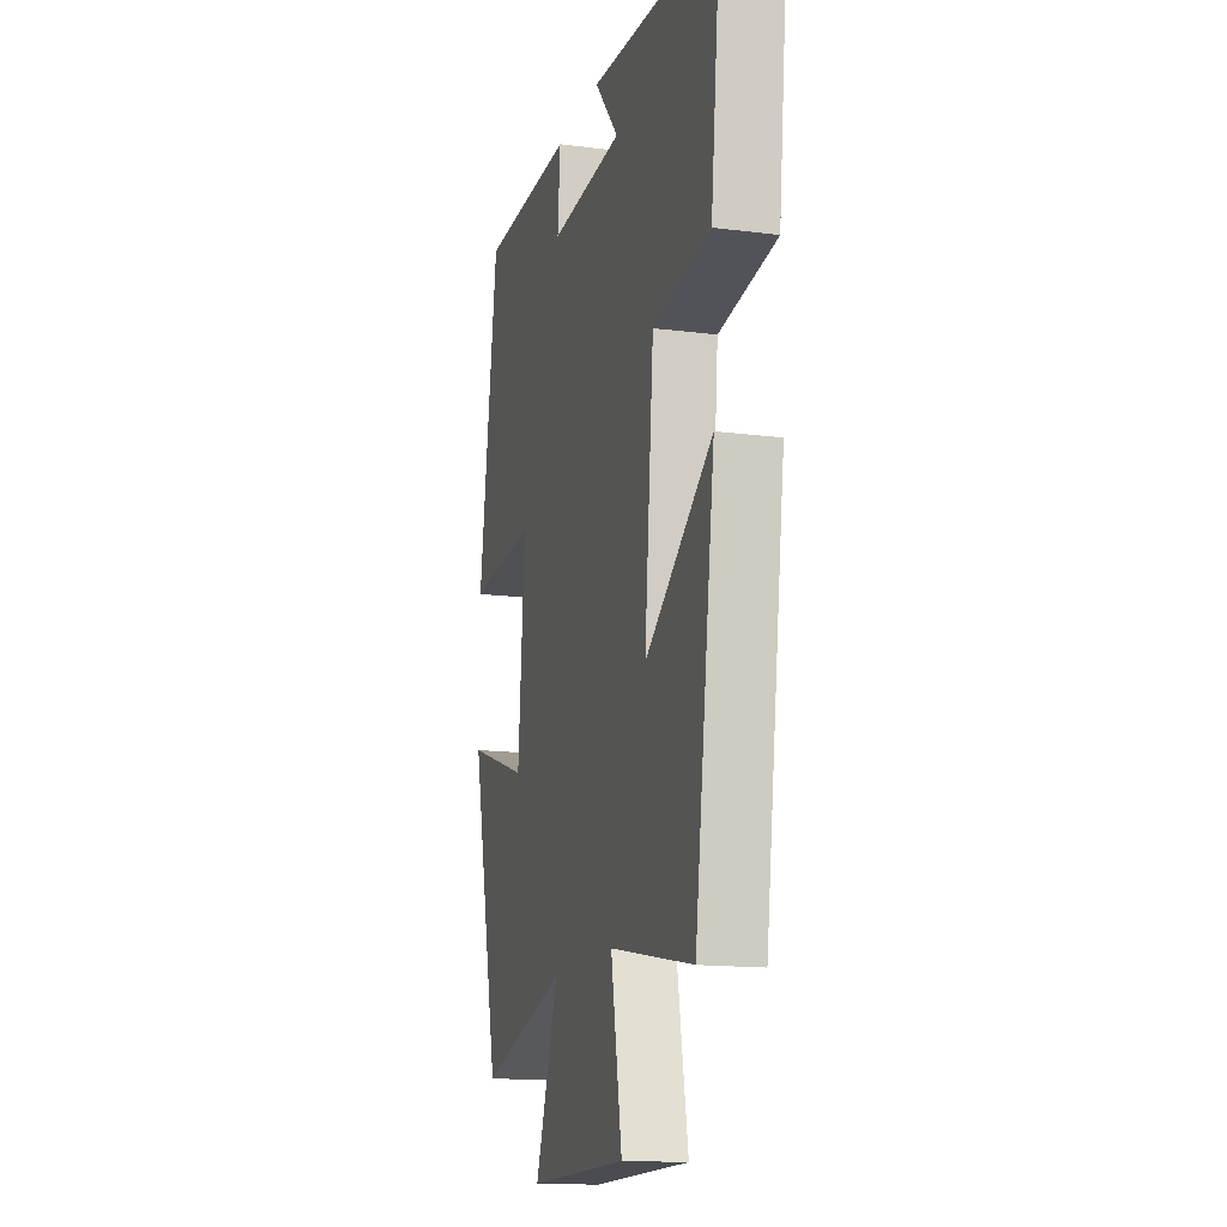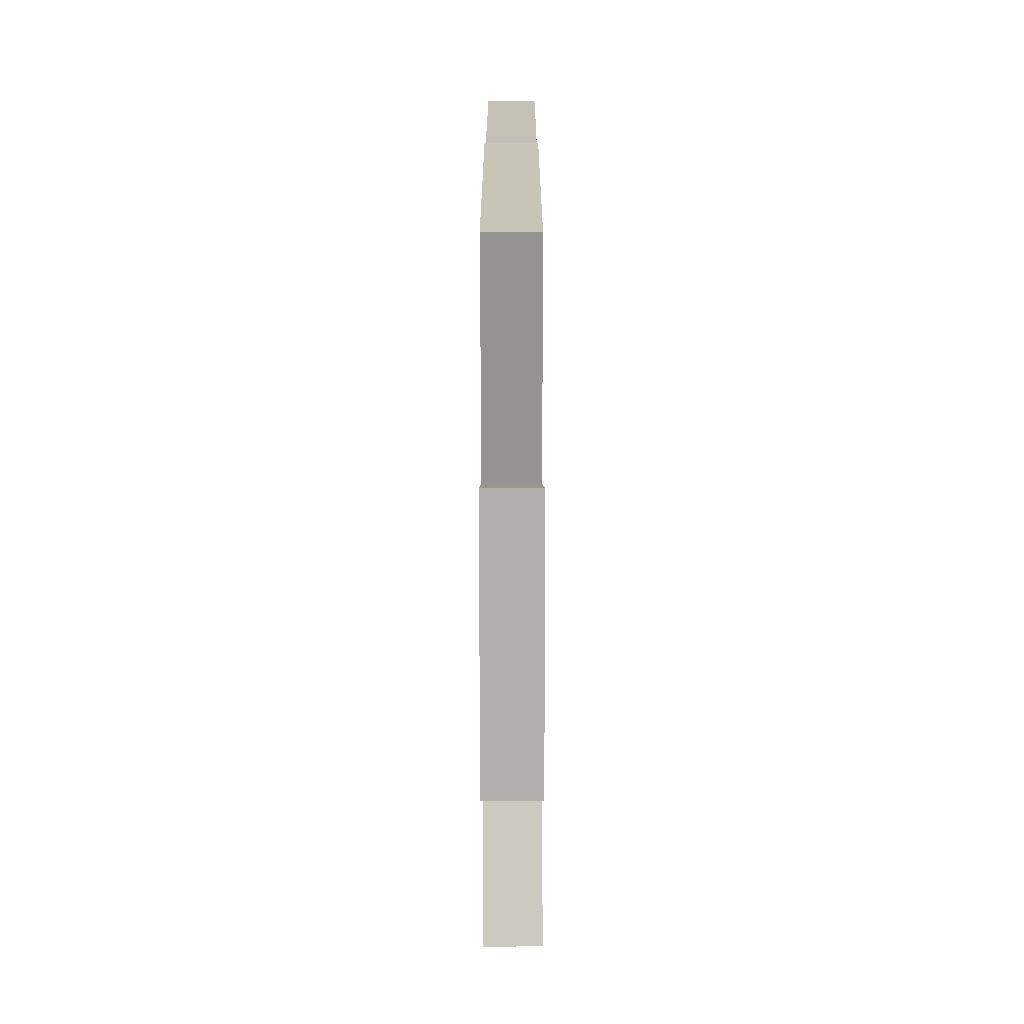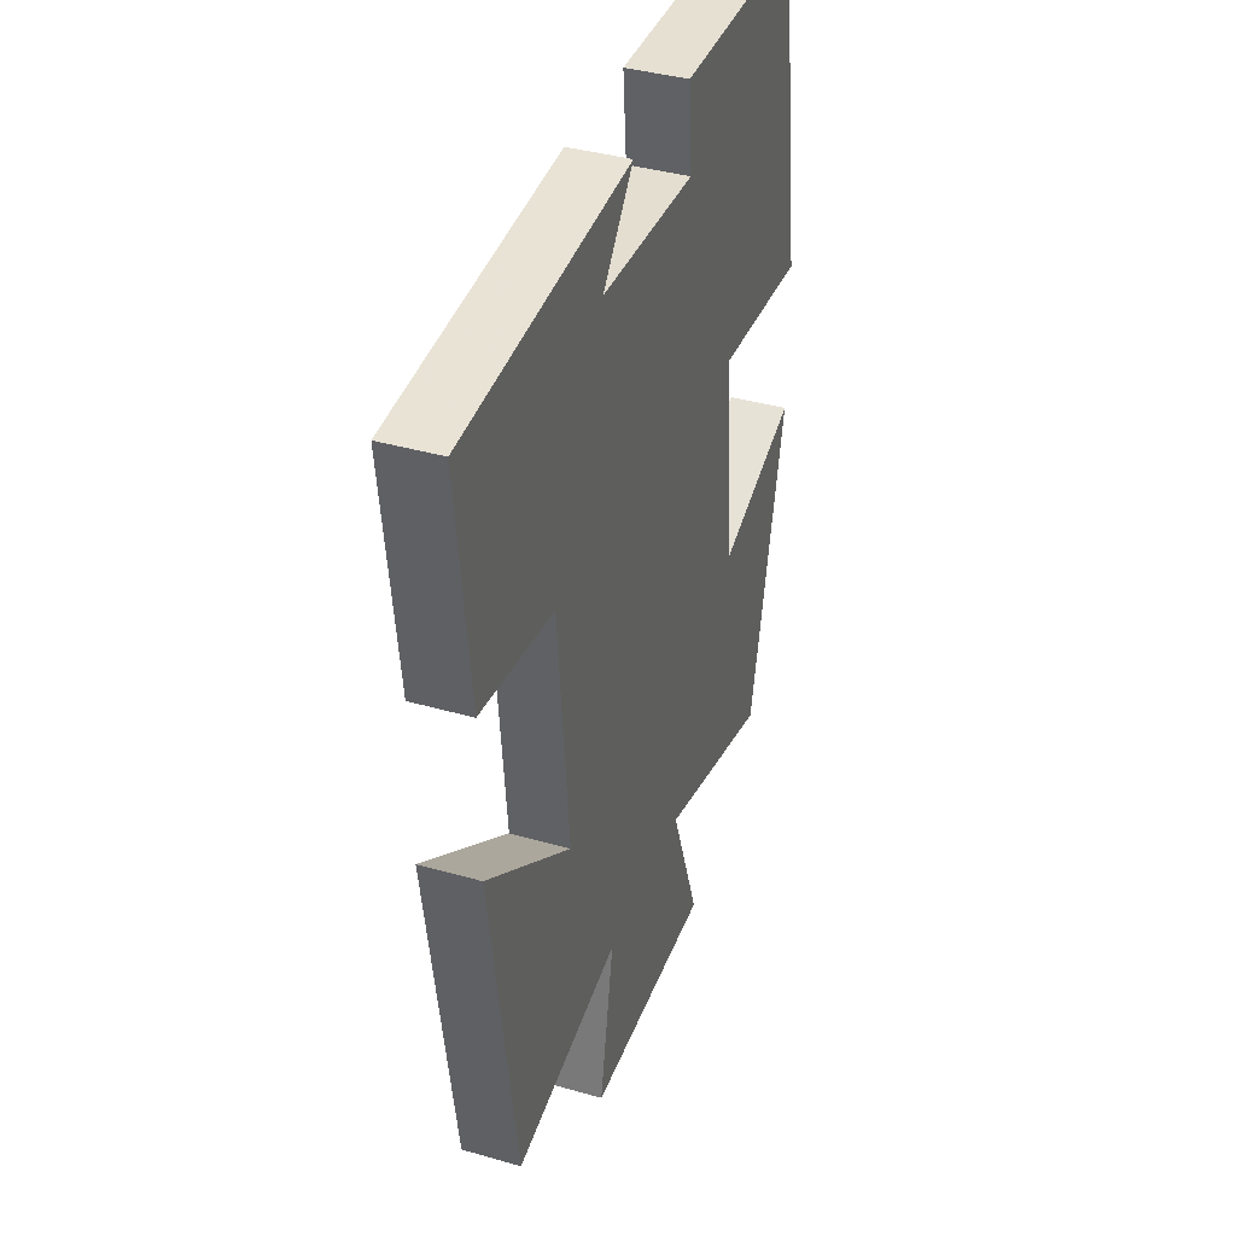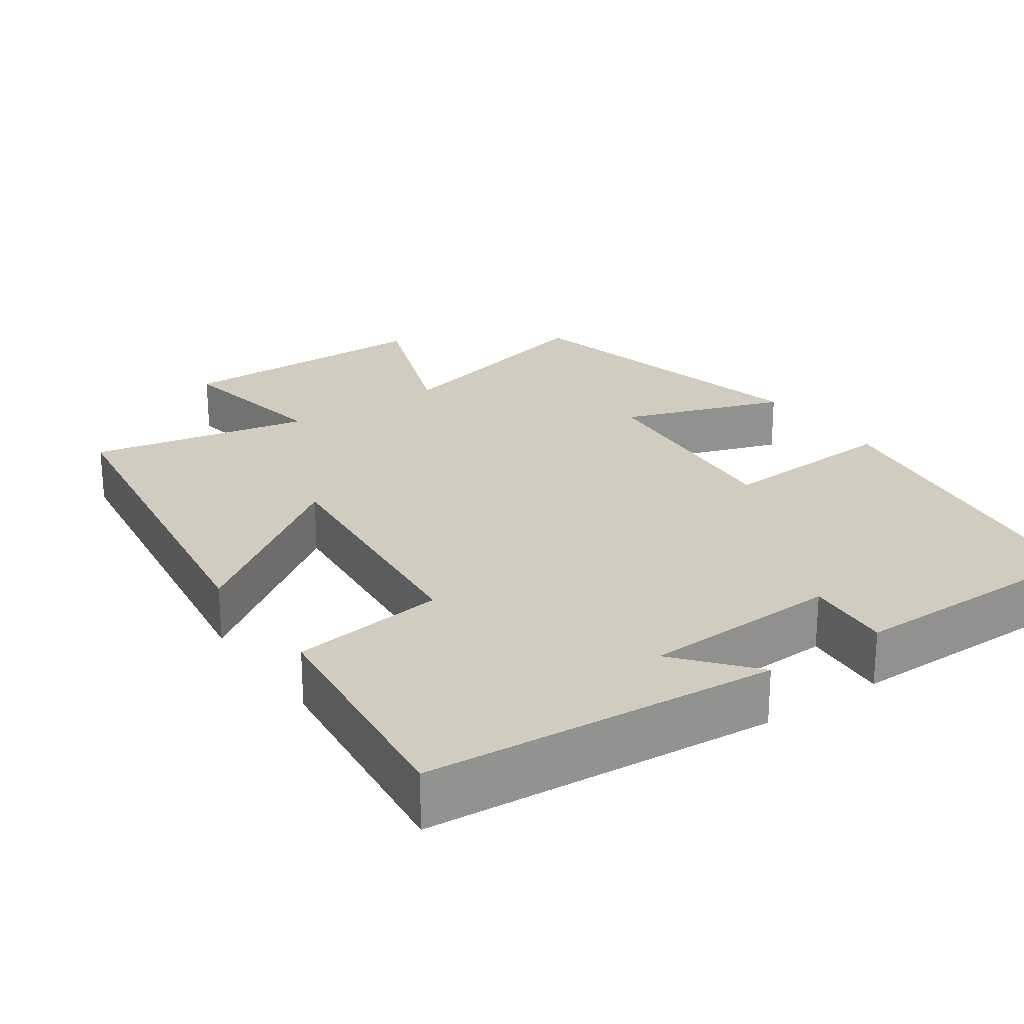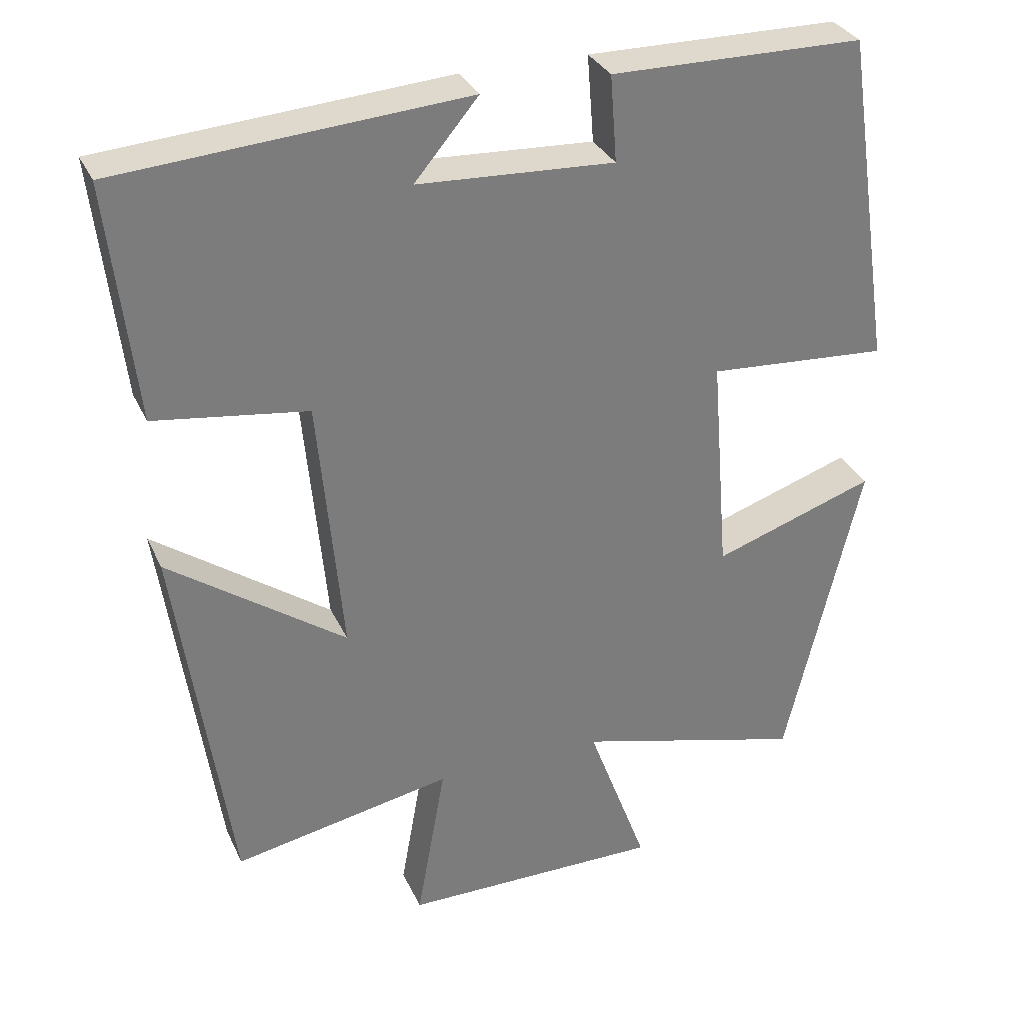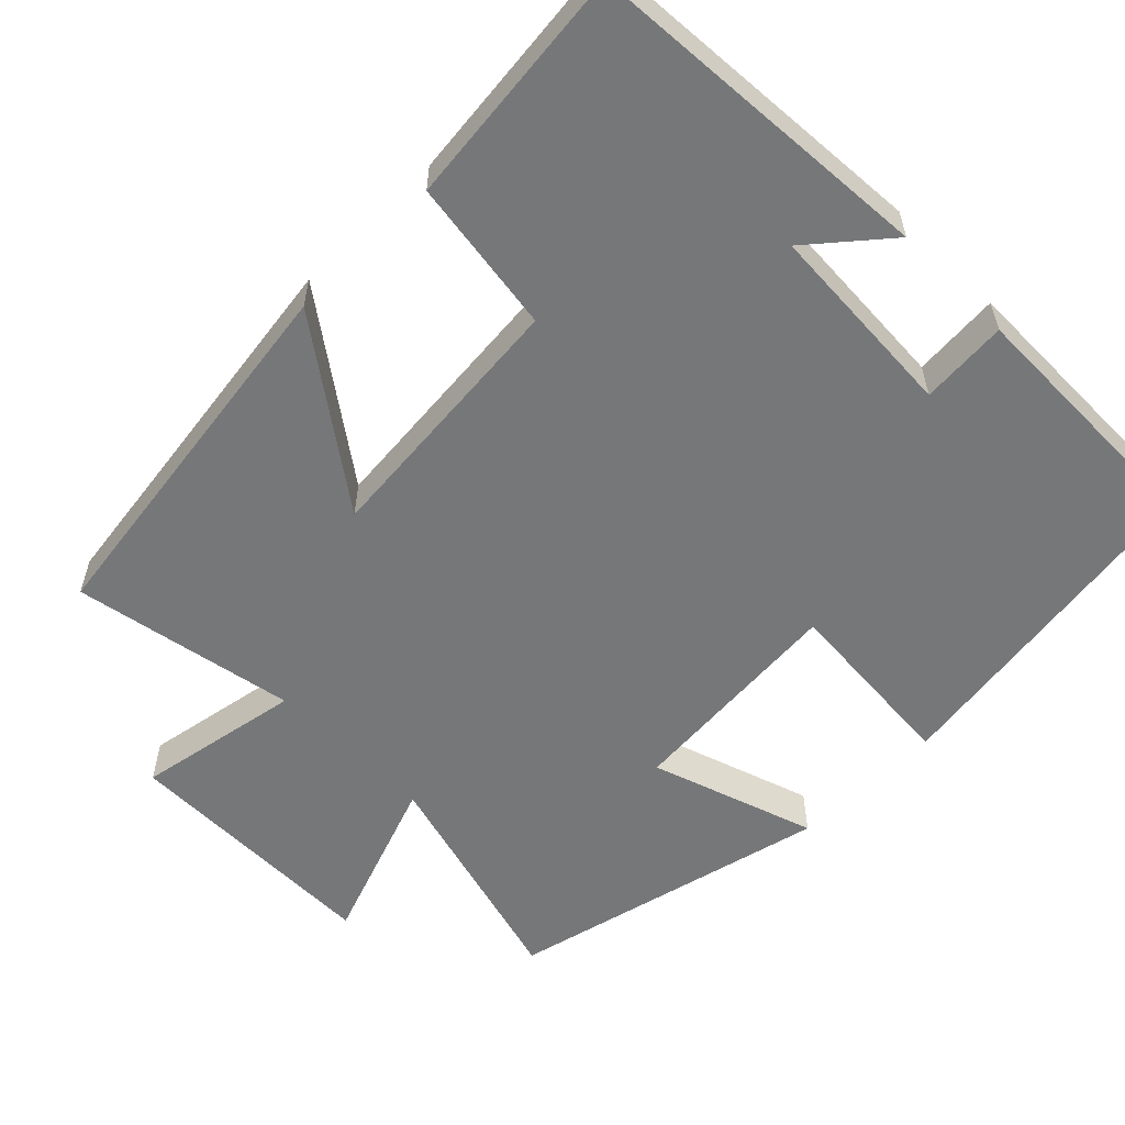
<metadata>
{"format":"obj","ext":"obj","renderer":"f3d","projection":"perspective","resolution":1024,"background":"white","views":[{"elev":-15.0,"azim":-105.5,"up":"+Z"},{"elev":-77.9,"azim":-89.9,"up":"+Z"},{"elev":39.0,"azim":-70.3,"up":"+Z"},{"elev":23.9,"azim":-34.6,"up":"+Y"},{"elev":32.0,"azim":-21.8,"up":"+Z"},{"elev":-57.1,"azim":-45.3,"up":"+Y"}]}
</metadata>
<code>
v -0.429 0.07 -0.556
v -0.5 0.07 -0.058
v -0.264 0.07 -0.227
v -0.296 0.07 0.121
v -0.5 0.07 0.15
v -0.535 0.07 0.467
v -0.072 0.07 0.5
v -0.157 0.07 0.399
v 0.105 0.07 0.385
v 0.096 0.07 0.5
v 0.433 0.07 0.496
v 0.5 0.07 0.047
v 0.259 0.07 0.064
v 0.283 0.07 -0.232
v 0.5 0.07 -0.159
v 0.4 0.07 -0.583
v 0.093 0.07 -0.5
v 0.174 0.07 -0.72
v -0.174 0.07 -0.718
v -0.135 0.07 -0.5
v -0.429 0 -0.556
v -0.5 0 -0.058
v -0.264 0 -0.227
v -0.296 0 0.121
v -0.5 0 0.15
v -0.535 0 0.467
v -0.072 0 0.5
v -0.157 0 0.399
v 0.105 0 0.385
v 0.096 0 0.5
v 0.433 0 0.496
v 0.5 0 0.047
v 0.259 0 0.064
v 0.283 0 -0.232
v 0.5 0 -0.159
v 0.4 0 -0.583
v 0.093 0 -0.5
v 0.174 0 -0.72
v -0.174 0 -0.718
v -0.135 0 -0.5
f 17 18 19 20
f 14 15 16 17
f 13 14 17 20
f 10 11 12 13
f 9 10 13
f 8 9 13 20
f 5 6 7 8
f 4 5 8
f 3 4 8 20
f 1 2 3 20
f 40 39 38 37
f 37 36 35 34
f 40 37 34 33
f 33 32 31 30
f 33 30 29
f 40 33 29 28
f 28 27 26 25
f 28 25 24
f 40 28 24 23
f 40 23 22 21
f 1 21 22 2
f 2 22 23 3
f 3 23 24 4
f 4 24 25 5
f 5 25 26 6
f 6 26 27 7
f 7 27 28 8
f 8 28 29 9
f 9 29 30 10
f 10 30 31 11
f 11 31 32 12
f 12 32 33 13
f 13 33 34 14
f 14 34 35 15
f 15 35 36 16
f 16 36 37 17
f 17 37 38 18
f 18 38 39 19
f 19 39 40 20
f 20 40 21 1

</code>
